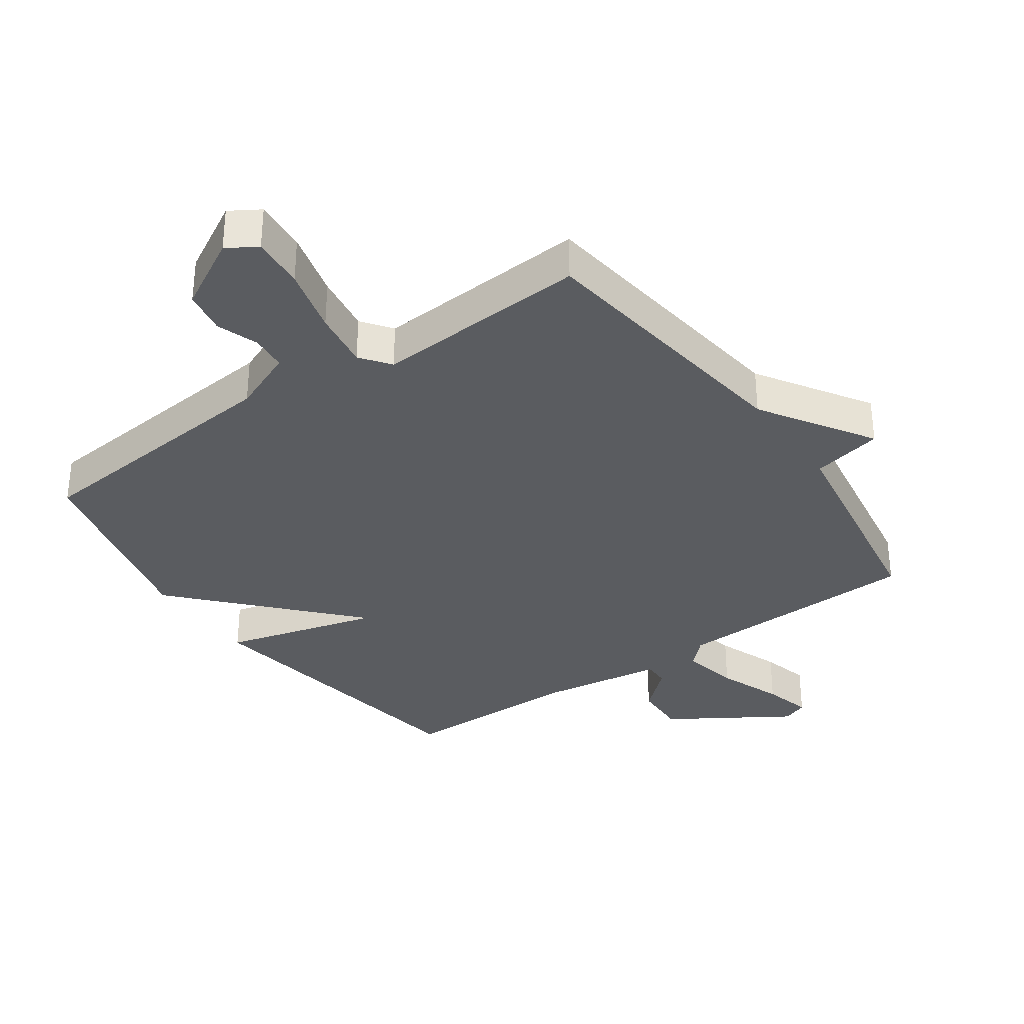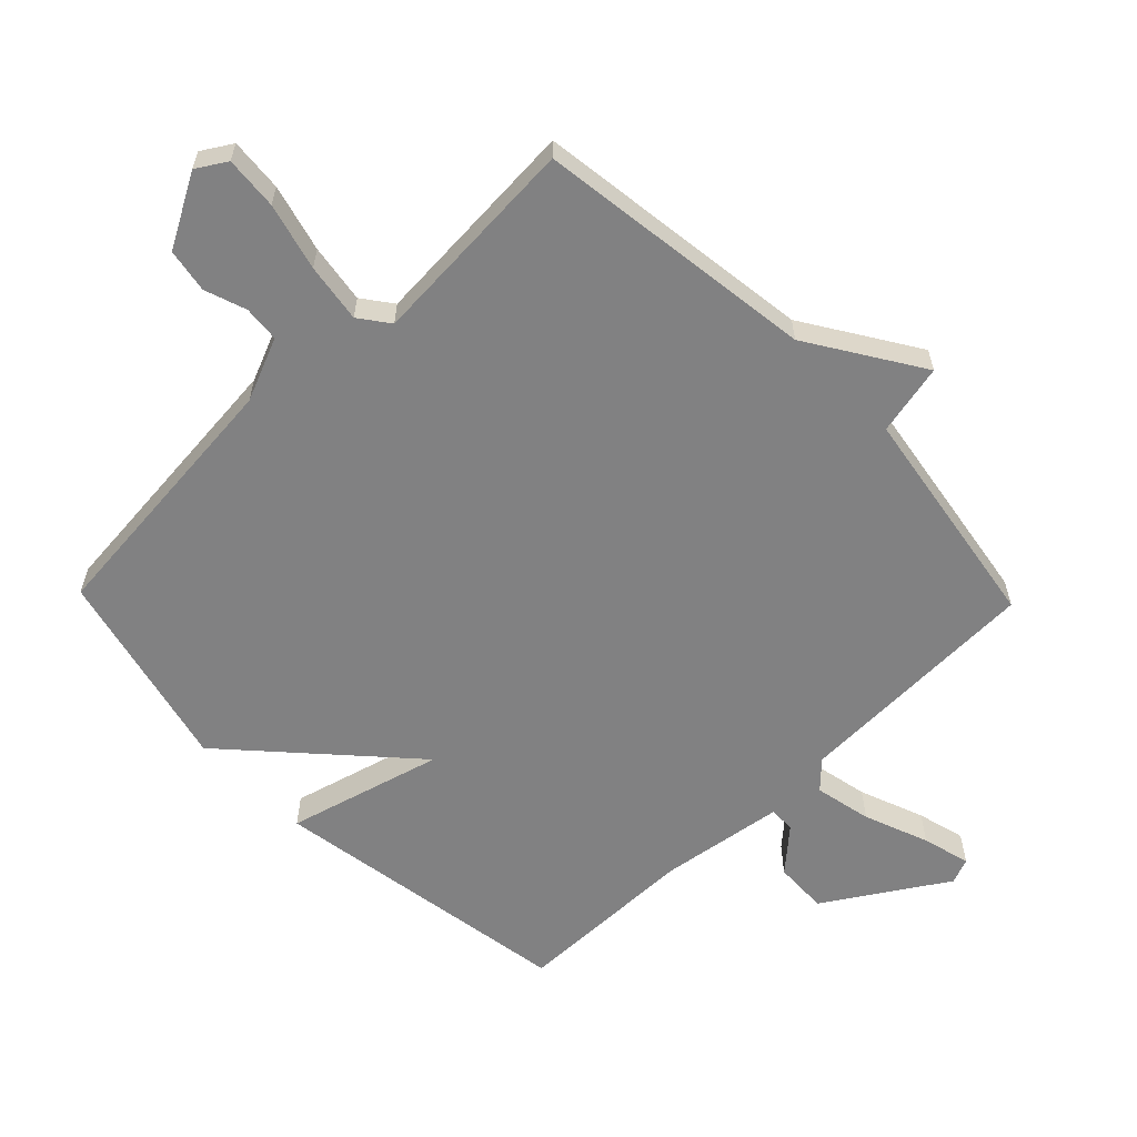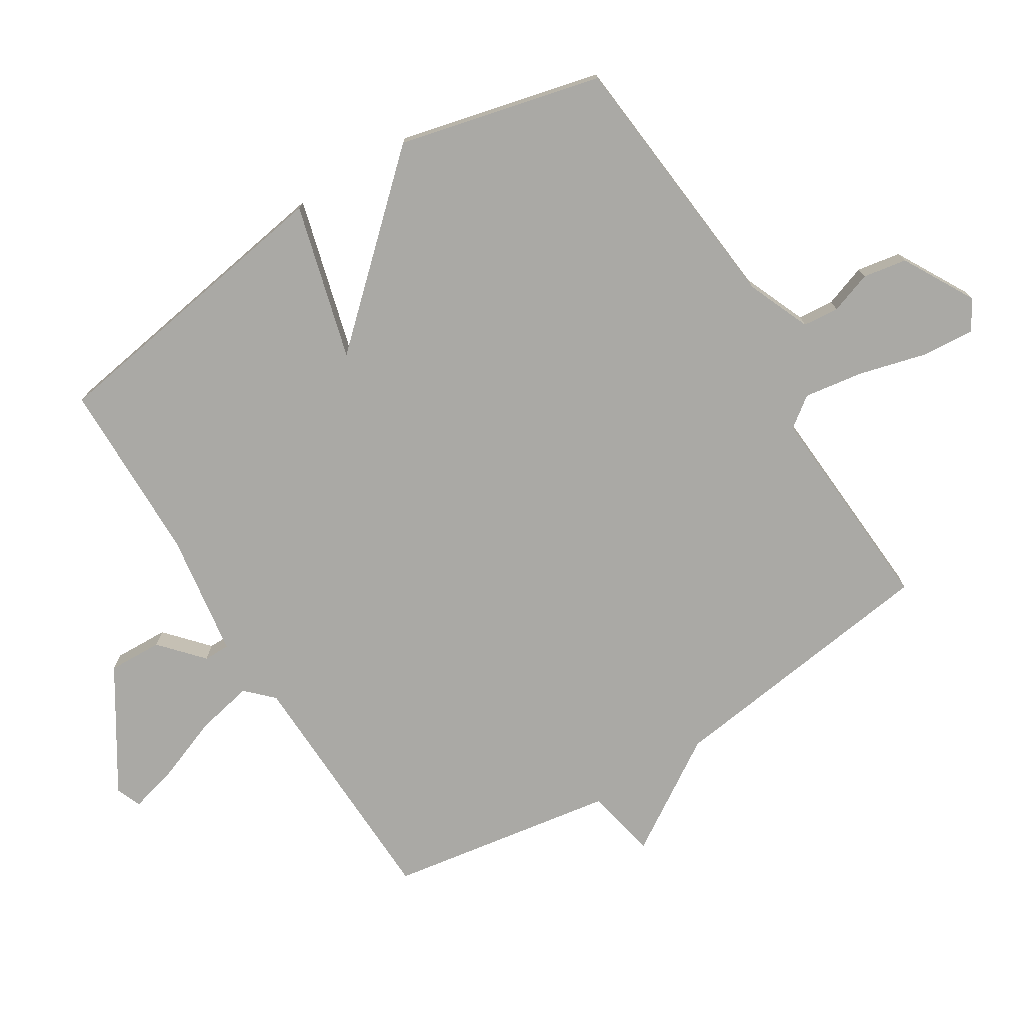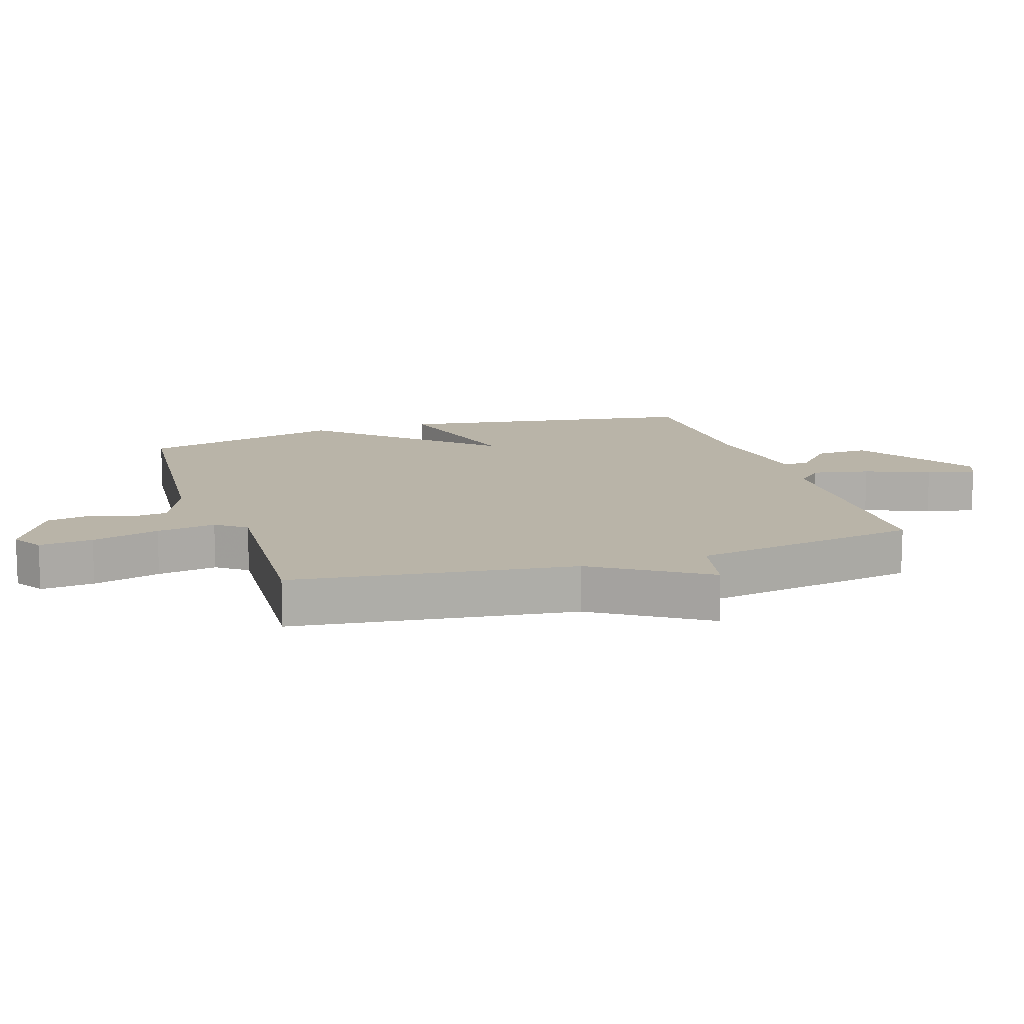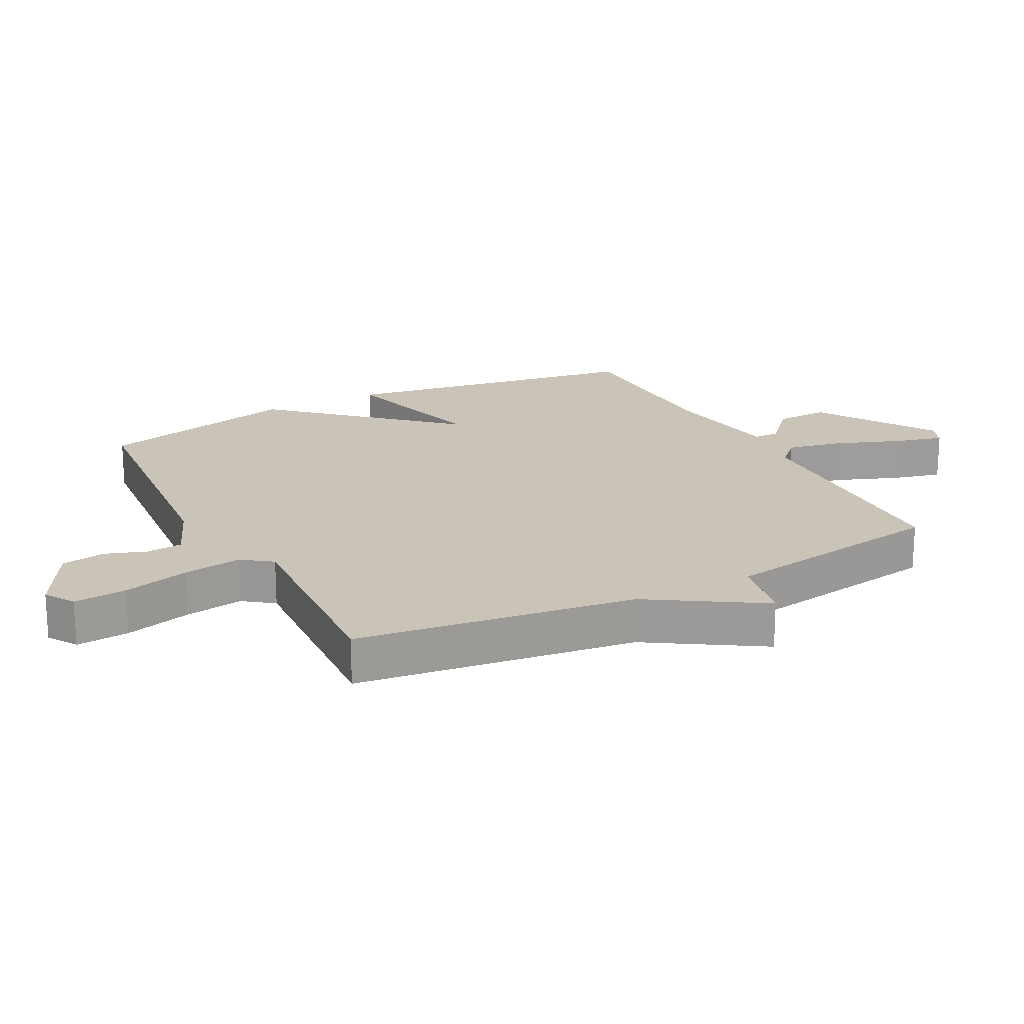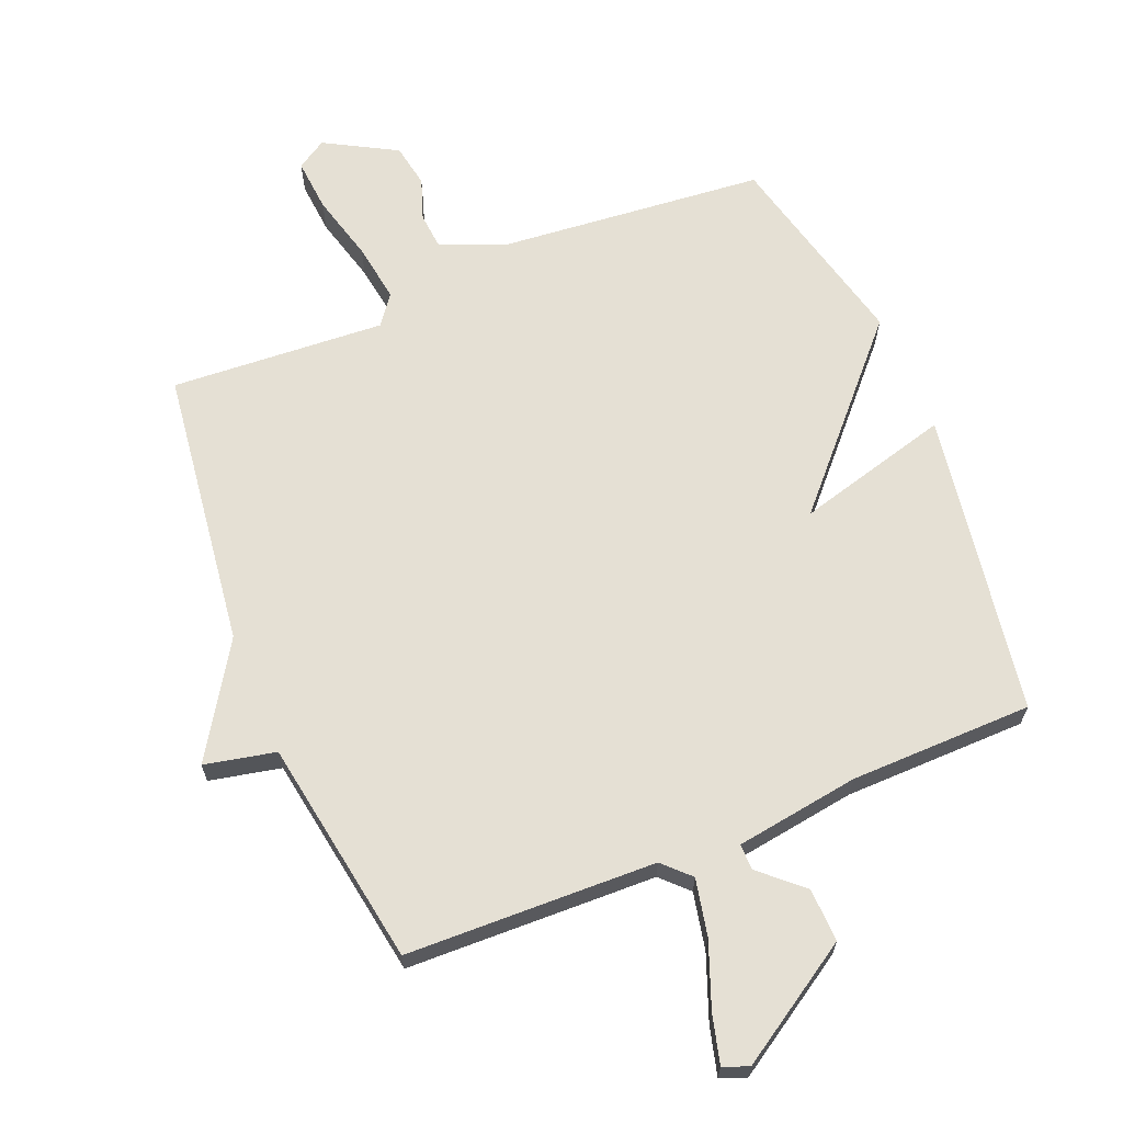
<metadata>
{"format":"obj","ext":"obj","renderer":"f3d","projection":"perspective","resolution":1024,"background":"white","views":[{"elev":-33.7,"azim":35.1,"up":"+Y"},{"elev":-60.4,"azim":44.1,"up":"+Y"},{"elev":-75.3,"azim":-58.2,"up":"+Y"},{"elev":13.1,"azim":71.9,"up":"+Y"},{"elev":19.9,"azim":62.3,"up":"+Y"},{"elev":65.6,"azim":157.6,"up":"+Y"}]}
</metadata>
<code>
v -0.5 0.07 -0.5
v -0.577 0.07 -0.02
v -0.333 0.07 -0.086
v -0.577 0.07 0.18
v -0.5 0.07 0.5
v -0.078 0.07 0.54
v 0.022 0.07 0.582
v 0.027 0.07 0.639
v 0.004 0.07 0.705
v 0.016 0.07 0.774
v 0.129 0.07 0.837
v 0.176 0.07 0.808
v 0.169 0.07 0.724
v 0.141 0.07 0.618
v 0.127 0.07 0.525
v 0.162 0.07 0.478
v 0.5 0.07 0.5
v 0.558 0.07 0.059
v 0.67 0.07 -0.117
v 0.558 0.07 -0.141
v 0.5 0.07 -0.5
v 0.106 0.07 -0.512
v 0.065 0.07 -0.553
v 0.084 0.07 -0.643
v 0.123 0.07 -0.745
v 0.143 0.07 -0.821
v 0.103 0.07 -0.837
v -0.085 0.07 -0.718
v -0.082 0.07 -0.633
v -0.016 0.07 -0.574
v -0.016 0.07 -0.533
v -0.211 0.07 -0.504
v -0.5 0 -0.5
v -0.577 0 -0.02
v -0.333 0 -0.086
v -0.577 0 0.18
v -0.5 0 0.5
v -0.078 0 0.54
v 0.022 0 0.582
v 0.027 0 0.639
v 0.004 0 0.705
v 0.016 0 0.774
v 0.129 0 0.837
v 0.176 0 0.808
v 0.169 0 0.724
v 0.141 0 0.618
v 0.127 0 0.525
v 0.162 0 0.478
v 0.5 0 0.5
v 0.558 0 0.059
v 0.67 0 -0.117
v 0.558 0 -0.141
v 0.5 0 -0.5
v 0.106 0 -0.512
v 0.065 0 -0.553
v 0.084 0 -0.643
v 0.123 0 -0.745
v 0.143 0 -0.821
v 0.103 0 -0.837
v -0.085 0 -0.718
v -0.082 0 -0.633
v -0.016 0 -0.574
v -0.016 0 -0.533
v -0.211 0 -0.504
f 28 29 30
f 27 28 30
f 26 27 30
f 25 26 30
f 24 25 30
f 23 24 30 31
f 22 23 31
f 20 21 22
f 20 22 31 32
f 18 19 20
f 20 32 1
f 18 20 1
f 17 18 1
f 16 17 1
f 12 13 14
f 11 12 14
f 10 11 14
f 9 10 14
f 8 9 14
f 7 8 14 15
f 15 16 1
f 7 15 1
f 6 7 1
f 3 4 5 6
f 1 2 3
f 1 3 6
f 62 61 60
f 62 60 59
f 62 59 58
f 62 58 57
f 62 57 56
f 63 62 56 55
f 63 55 54
f 54 53 52
f 64 63 54 52
f 52 51 50
f 33 64 52
f 33 52 50
f 33 50 49
f 33 49 48
f 46 45 44
f 46 44 43
f 46 43 42
f 46 42 41
f 46 41 40
f 47 46 40 39
f 33 48 47
f 33 47 39
f 33 39 38
f 38 37 36 35
f 35 34 33
f 38 35 33
f 1 33 34 2
f 2 34 35 3
f 3 35 36 4
f 4 36 37 5
f 5 37 38 6
f 6 38 39 7
f 7 39 40 8
f 8 40 41 9
f 9 41 42 10
f 10 42 43 11
f 11 43 44 12
f 12 44 45 13
f 13 45 46 14
f 14 46 47 15
f 15 47 48 16
f 16 48 49 17
f 17 49 50 18
f 18 50 51 19
f 19 51 52 20
f 20 52 53 21
f 21 53 54 22
f 22 54 55 23
f 23 55 56 24
f 24 56 57 25
f 25 57 58 26
f 26 58 59 27
f 27 59 60 28
f 28 60 61 29
f 29 61 62 30
f 30 62 63 31
f 31 63 64 32
f 32 64 33 1

</code>
